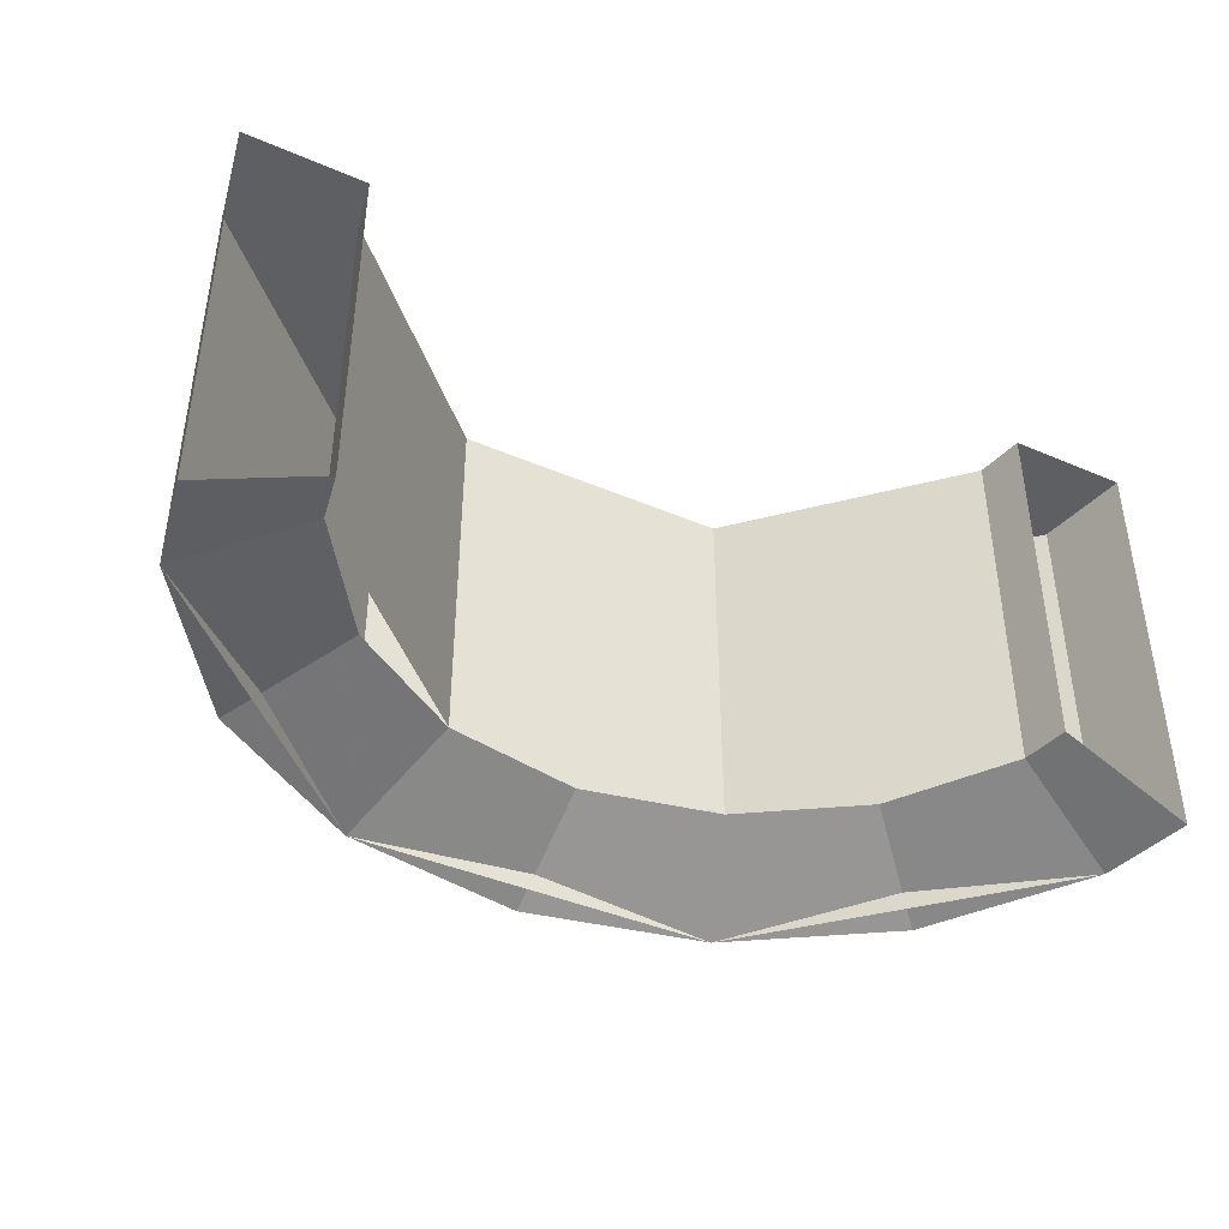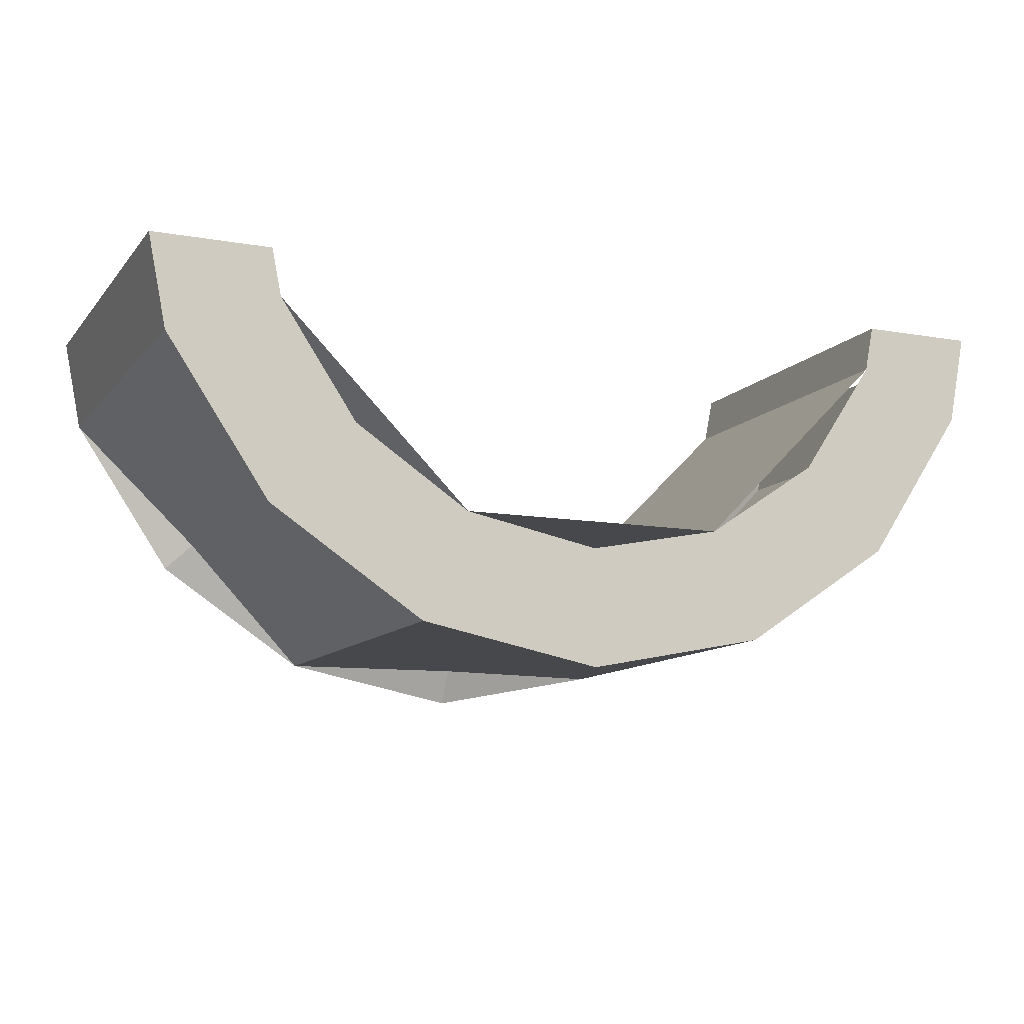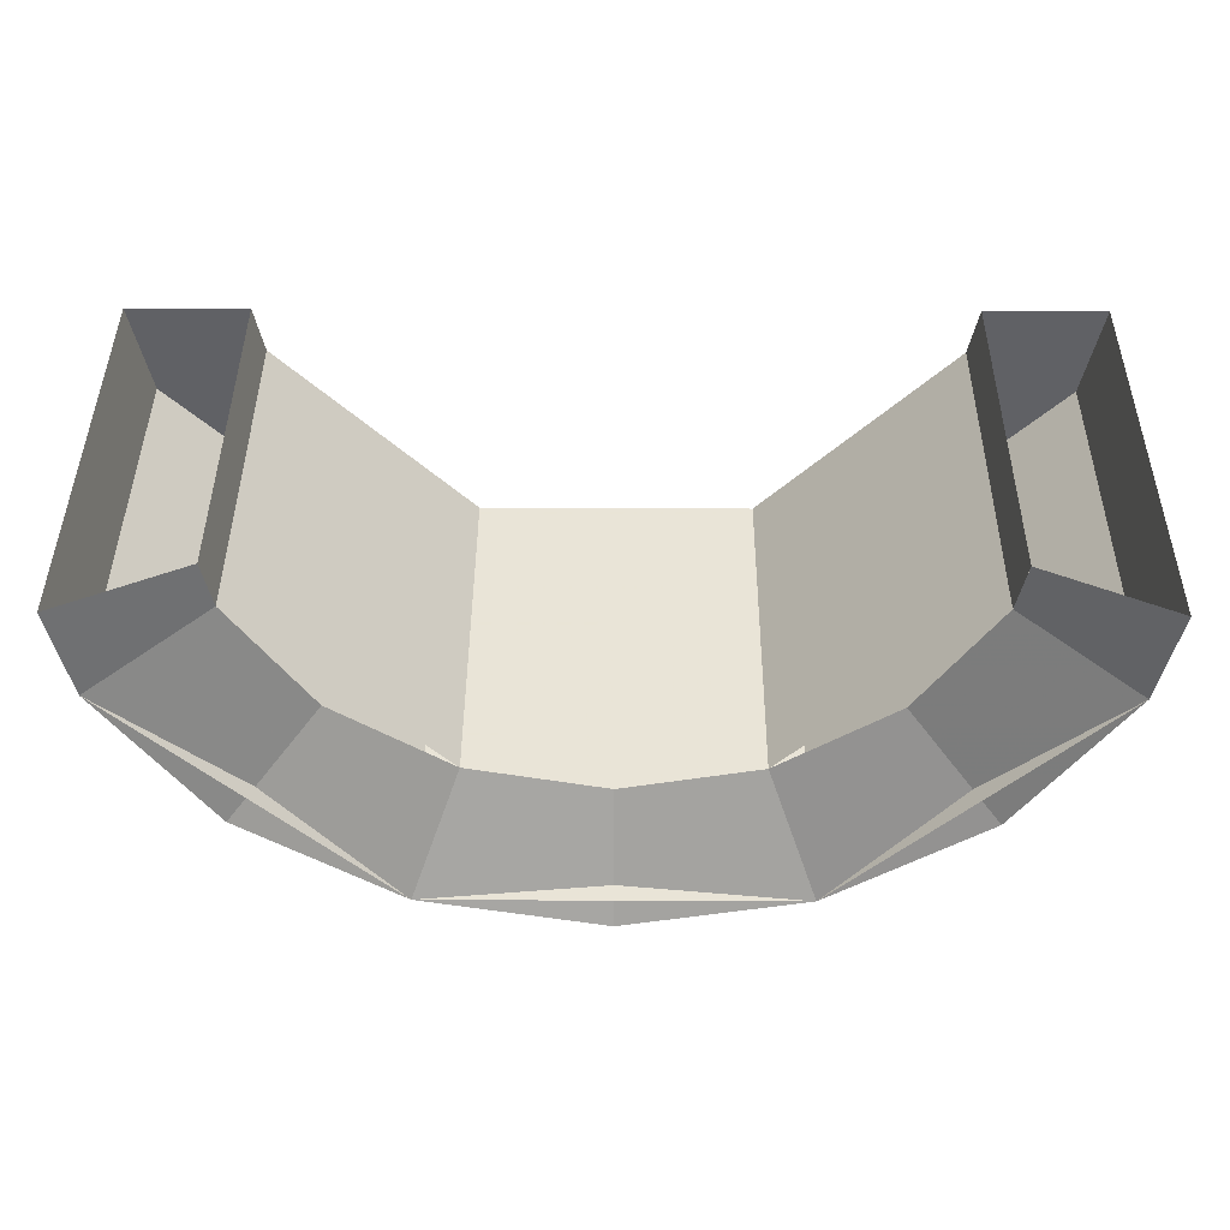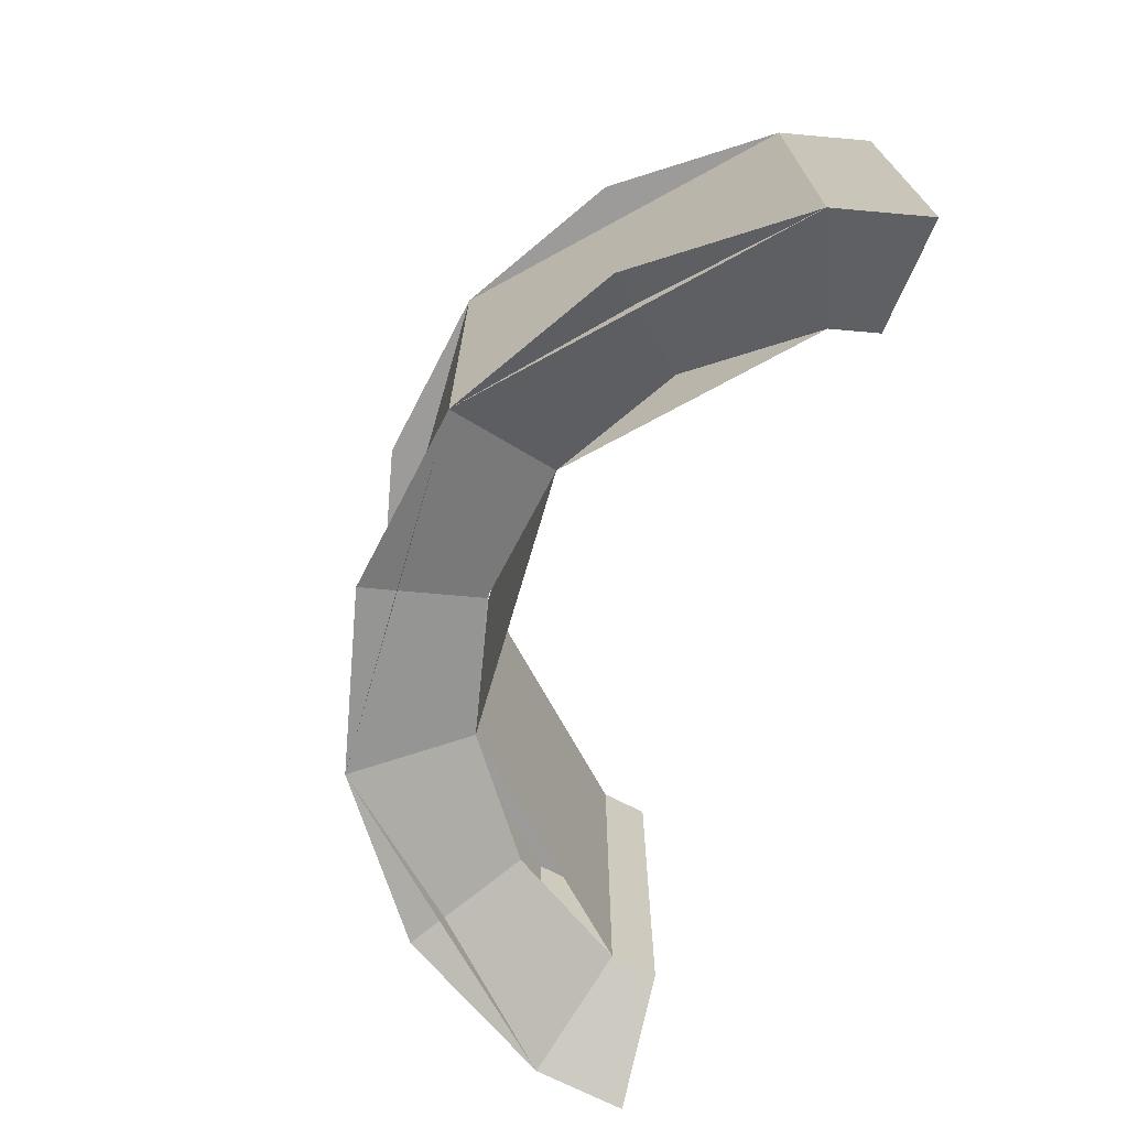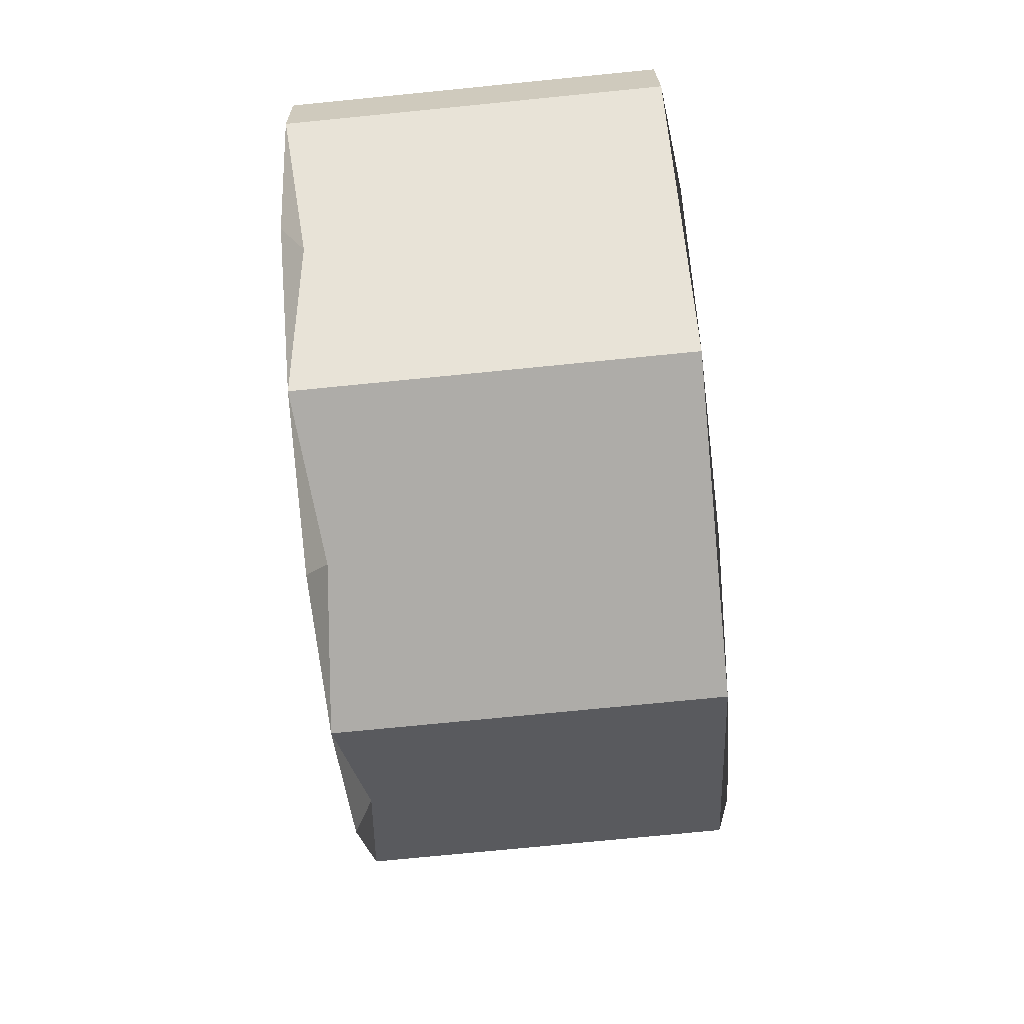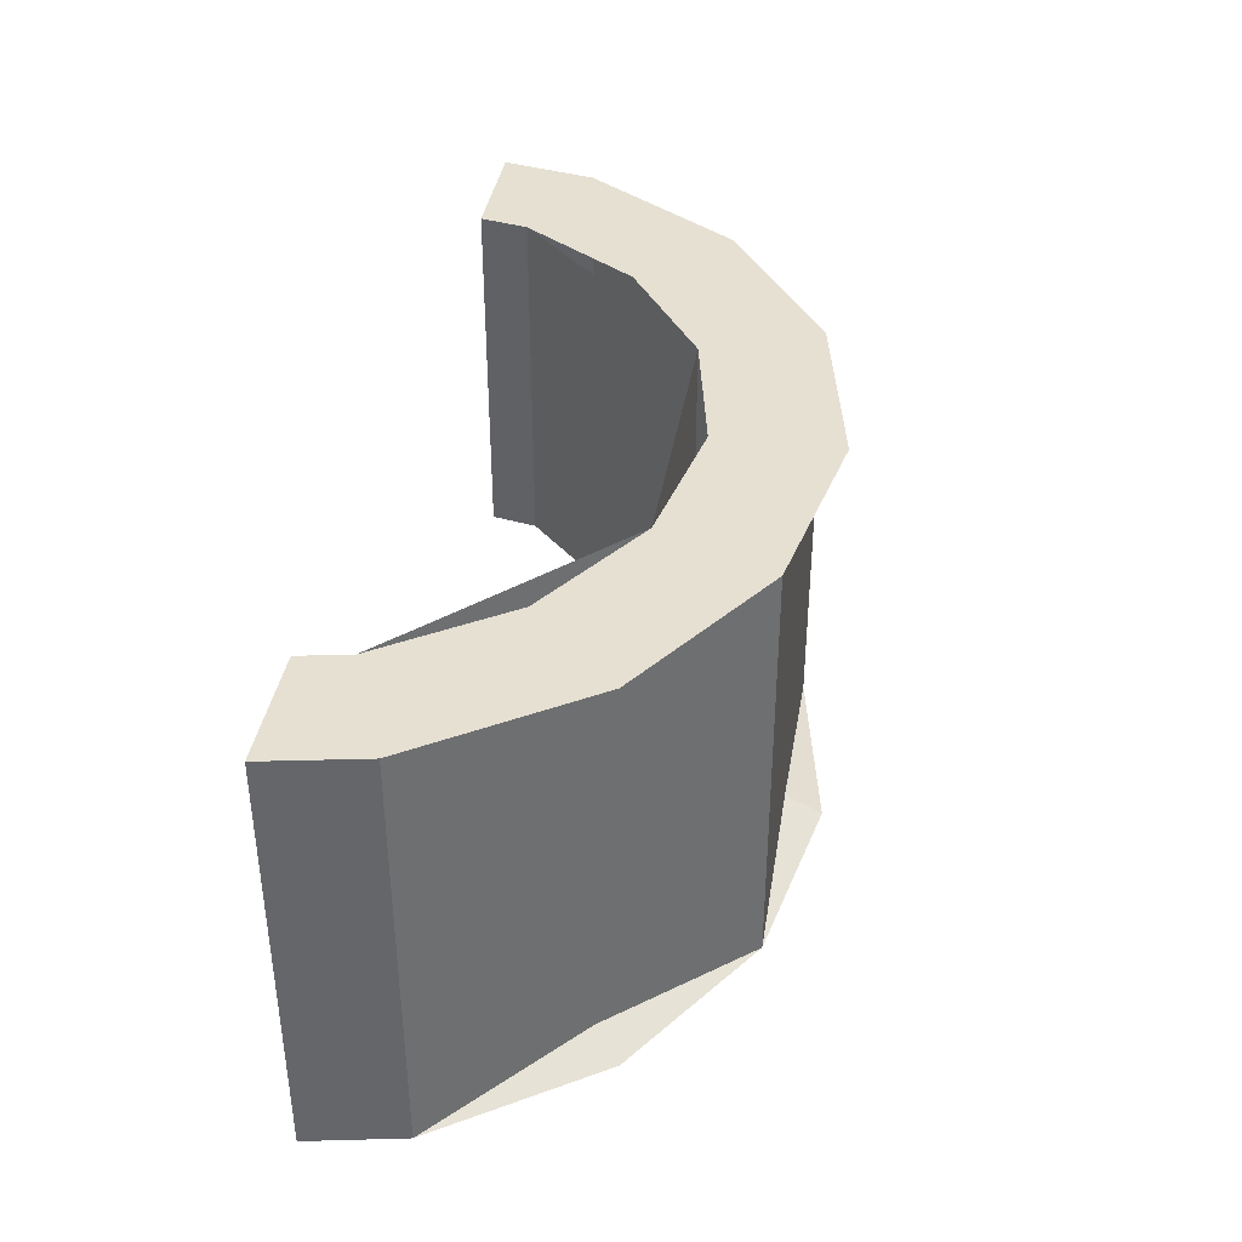
<metadata>
{"format":"obj","ext":"obj","renderer":"f3d","projection":"perspective","resolution":1024,"background":"white","views":[{"elev":-41.5,"azim":152.6,"up":"+Z"},{"elev":-11.1,"azim":-23.4,"up":"+Y"},{"elev":42.8,"azim":-179.7,"up":"+Y"},{"elev":-69.9,"azim":73.7,"up":"+Z"},{"elev":-76.9,"azim":-84.4,"up":"+Y"},{"elev":38.5,"azim":-80.7,"up":"+Z"}]}
</metadata>
<code>
v -0.2296 -0.5543 0.1
v -0.5543 -0.2296 0.1
v -0.5543 -0.2296 0.7
v -0.2296 -0.5543 0.7
v 0.2296 -0.5543 0.1
v -0.2296 -0.5543 0.1
v -0.2296 -0.5543 0.7
v 0.2296 -0.5543 0.7
v 0.5543 -0.2296 0.1
v 0.2296 -0.5543 0.1
v 0.2296 -0.5543 0.7
v 0.5543 -0.2296 0.7
v -0.3061 -0.7391 0
v -0.7391 -0.3061 0
v -0.7391 -0.3061 0.7
v -0.3061 -0.7391 0.7
v 0.3061 -0.7391 0
v -0.3061 -0.7391 0
v -0.3061 -0.7391 0.7
v 0.3061 -0.7391 0.7
v 0.7391 -0.3061 0
v 0.3061 -0.7391 0
v 0.3061 -0.7391 0.7
v 0.7391 -0.3061 0.7
v -0.7391 -0.3061 0.7
v -0.5657 -0.5657 0.7
v -0.4243 -0.4243 0.7
v -0.5543 -0.2296 0.7
v -0.5657 -0.5657 0.7
v -0.3061 -0.7391 0.7
v -0.2296 -0.5543 0.7
v -0.4243 -0.4243 0.7
v -0.3061 -0.7391 0.7
v -7e-06 -0.8 0.7
v -5e-06 -0.6 0.7
v -0.2296 -0.5543 0.7
v -7e-06 -0.8 0.7
v 0.3061 -0.7391 0.7
v 0.2296 -0.5543 0.7
v -5e-06 -0.6 0.7
v 0.3061 -0.7391 0.7
v 0.5657 -0.5657 0.7
v 0.4243 -0.4243 0.7
v 0.2296 -0.5543 0.7
v 0.5657 -0.5657 0.7
v 0.7391 -0.3061 0.7
v 0.5543 -0.2296 0.7
v 0.4243 -0.4243 0.7
v 0.5702 -0.15 0.7
v 0.5543 -0.2296 0.7
v 0.7391 -0.3061 0.7
v 0.7702 -0.15 0.7
v 0.7702 -0.15 0.7
v 0.7391 -0.3061 0.7
v 0.7391 -0.3062 0
v 0.7702 -0.15 0
v 0 -0.6 0.1
v -0.2296 -0.5543 0.1
v -0.3062 -0.7391 0
v 0 -0.8 0
v -0.2296 -0.5543 0.1
v -0.4243 -0.4243 0.1
v -0.5657 -0.5657 0
v -0.3062 -0.7391 0
v -0.4243 -0.4243 0.1
v -0.5543 -0.2296 0.1
v -0.7391 -0.3062 0
v -0.5657 -0.5657 0
v 0 -0.6 0.1
v 0.2296 -0.5543 0.1
v 0.3062 -0.7391 0
v 0 -0.8 0
v 0.2296 -0.5543 0.1
v 0.4243 -0.4243 0.1
v 0.5657 -0.5657 0
v 0.3062 -0.7391 0
v 0.4243 -0.4243 0.1
v 0.5543 -0.2296 0.1
v 0.7391 -0.3062 0
v 0.5657 -0.5657 0
v 0.7391 -0.3062 0
v 0.5543 -0.2296 0.1
v 0.5702 -0.15 0.1
v 0.7702 -0.15 0
v -0.7391 -0.3061 0.7
v -0.5543 -0.2296 0.7
v -0.5702 -0.15 0.7
v -0.7702 -0.15 0.7
v -0.7391 -0.3062 0
v -0.7391 -0.3061 0.7
v -0.7702 -0.15 0.7
v -0.7702 -0.15 0
v -0.5702 -0.15 0.1
v -0.5543 -0.2296 0.1
v -0.7391 -0.3062 0
v -0.7702 -0.15 0
v 0.5702 -0.15 0.7
v 0.5702 -0.15 0.1
v 0.5543 -0.2296 0.1
v 0.5543 -0.2296 0.7
v -0.5543 -0.2296 0.7
v -0.5543 -0.2296 0.1
v -0.5702 -0.15 0.1
v -0.5702 -0.15 0.7
g mesh7498194
f 1 2 3
f 3 4 1
f 5 6 7
f 7 8 5
f 9 10 11
f 11 12 9
g mesh7498200
f 13 15 14
f 15 13 16
f 17 19 18
f 19 17 20
f 21 23 22
f 23 21 24
g mesh7498204
f 25 26 27
f 27 28 25
f 29 30 31
f 31 32 29
f 33 34 35
f 35 36 33
f 37 38 39
f 39 40 37
f 41 42 43
f 43 44 41
f 45 46 47
f 47 48 45
f 49 50 51
f 51 52 49
f 53 54 55
f 55 56 53
g mesh7498206
f 57 59 58
f 59 57 60
f 61 63 62
f 63 61 64
f 65 67 66
f 67 65 68
g mesh7498208
f 69 70 71
f 71 72 69
f 73 74 75
f 75 76 73
f 77 78 79
f 79 80 77
f 81 82 83
f 83 84 81
f 85 86 87
f 87 88 85
f 89 90 91
f 91 92 89
f 93 94 95
f 95 96 93
g mesh7498210
f 97 98 99
f 99 100 97
g mesh7498212
f 101 102 103
f 103 104 101

</code>
